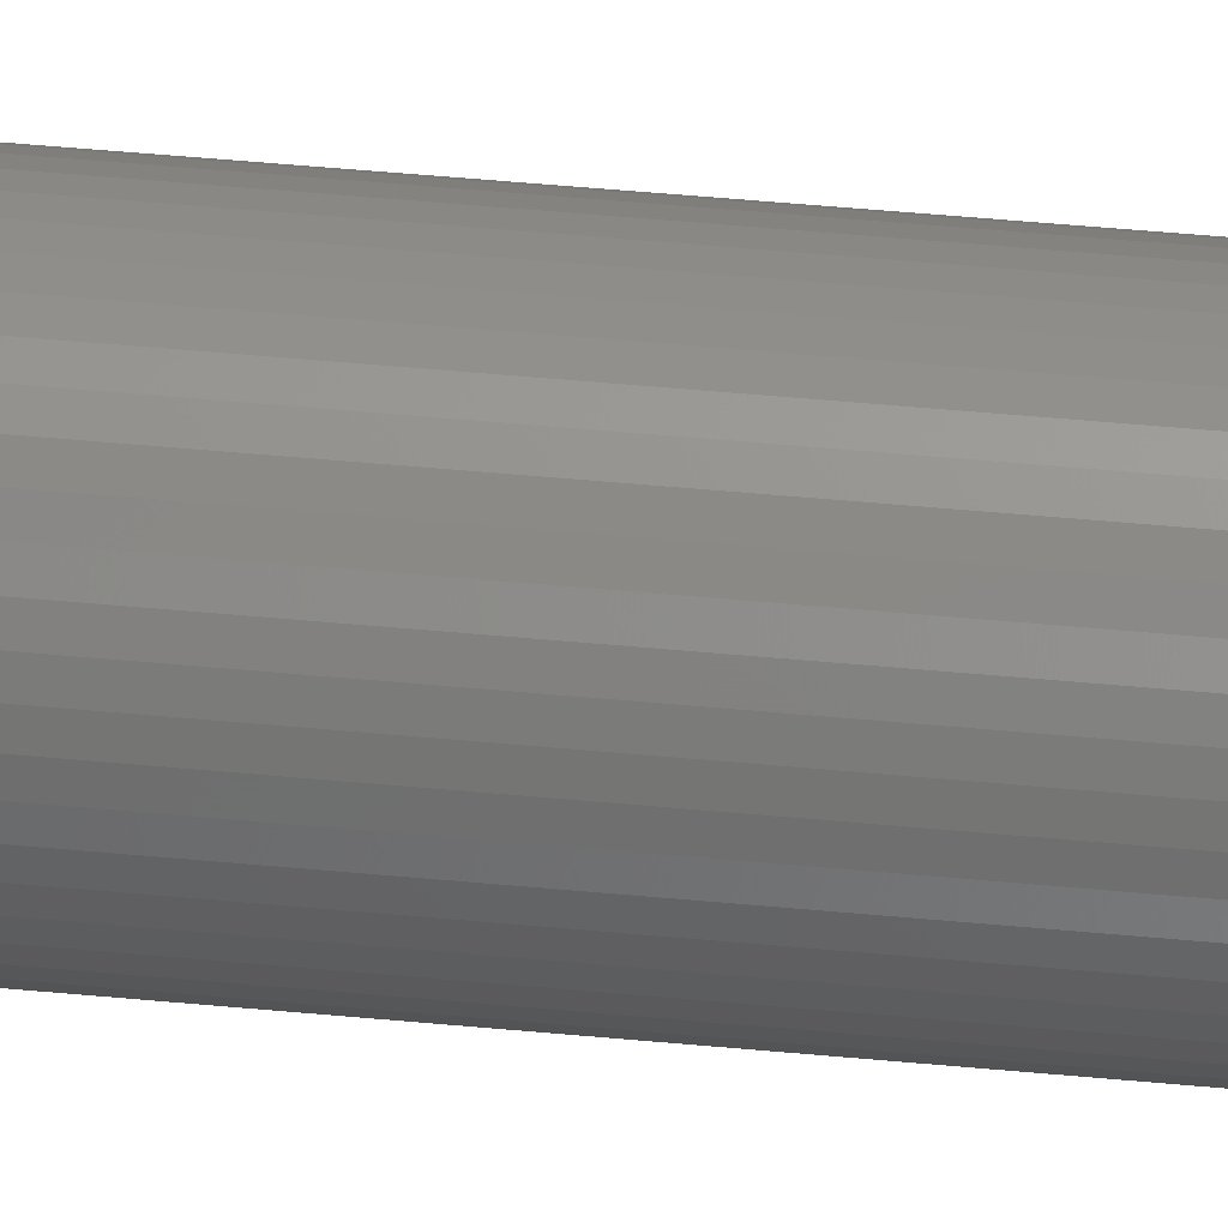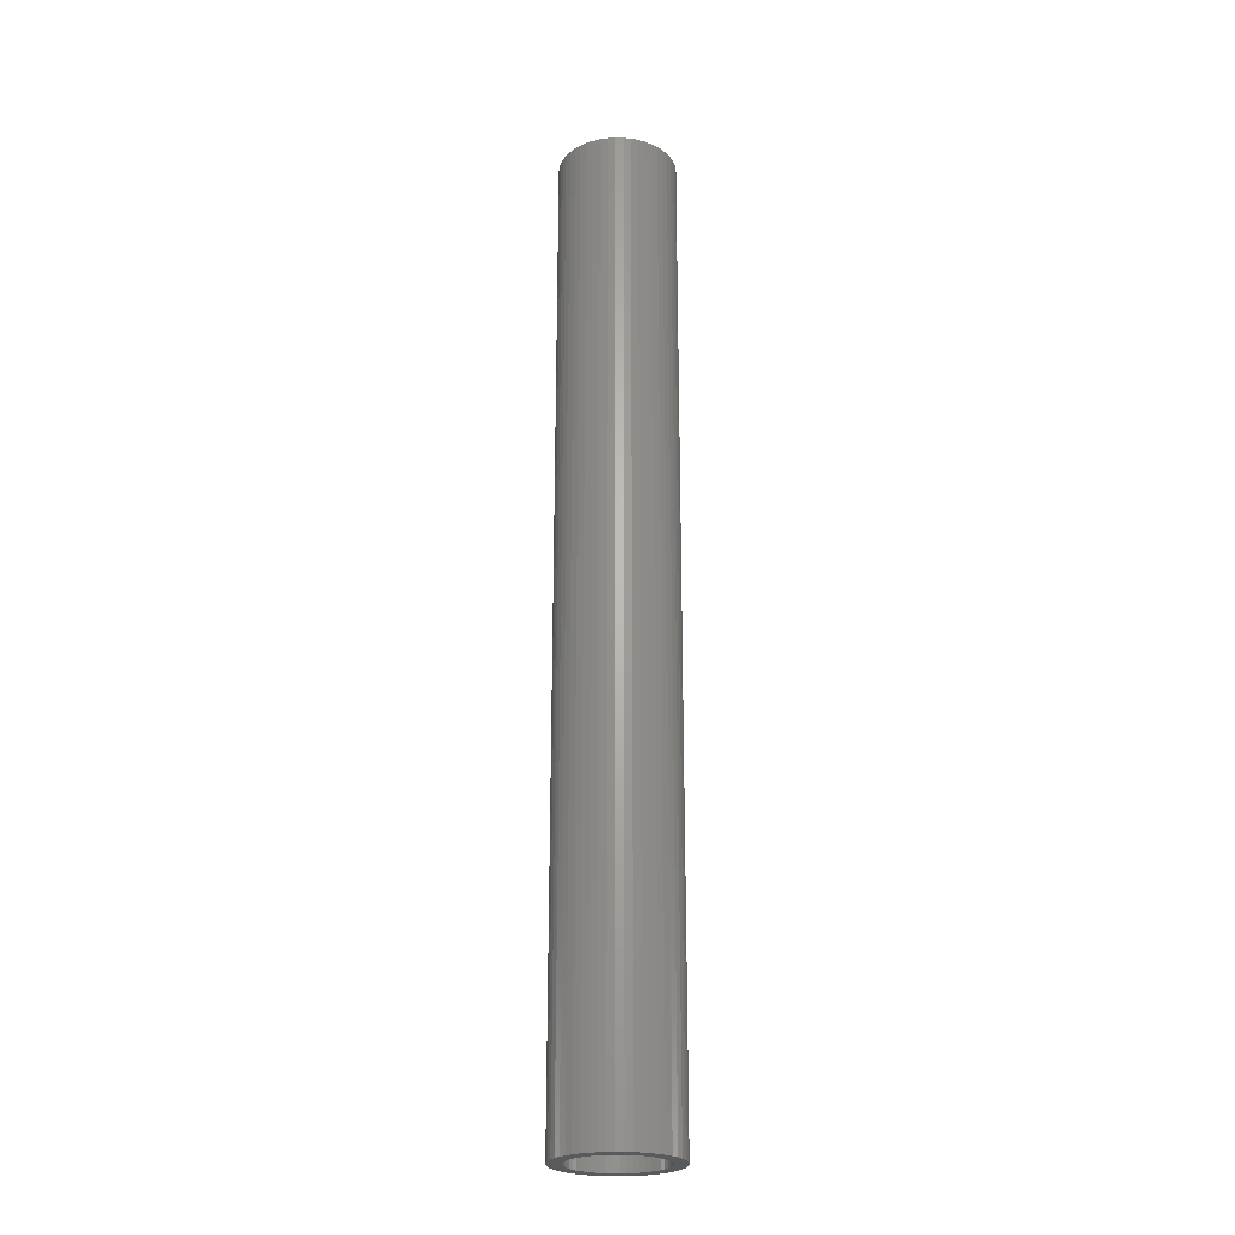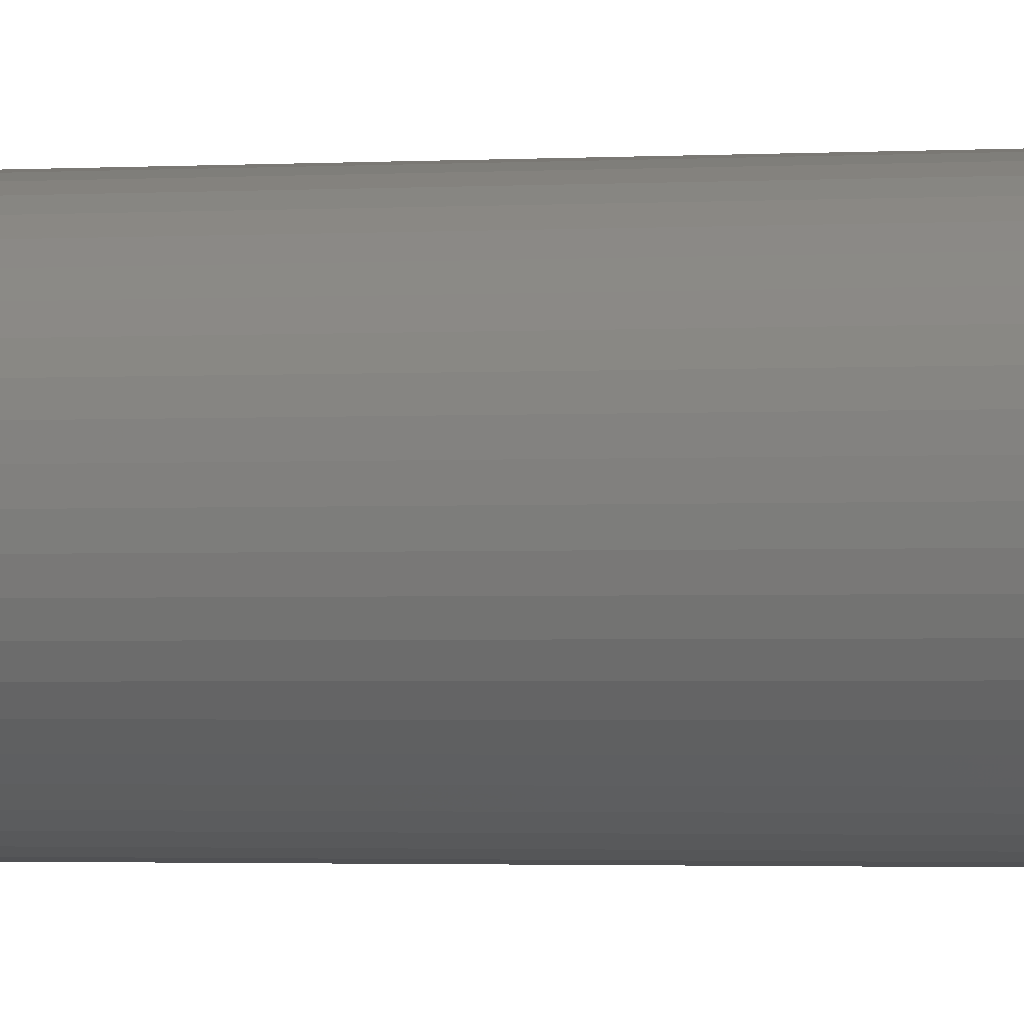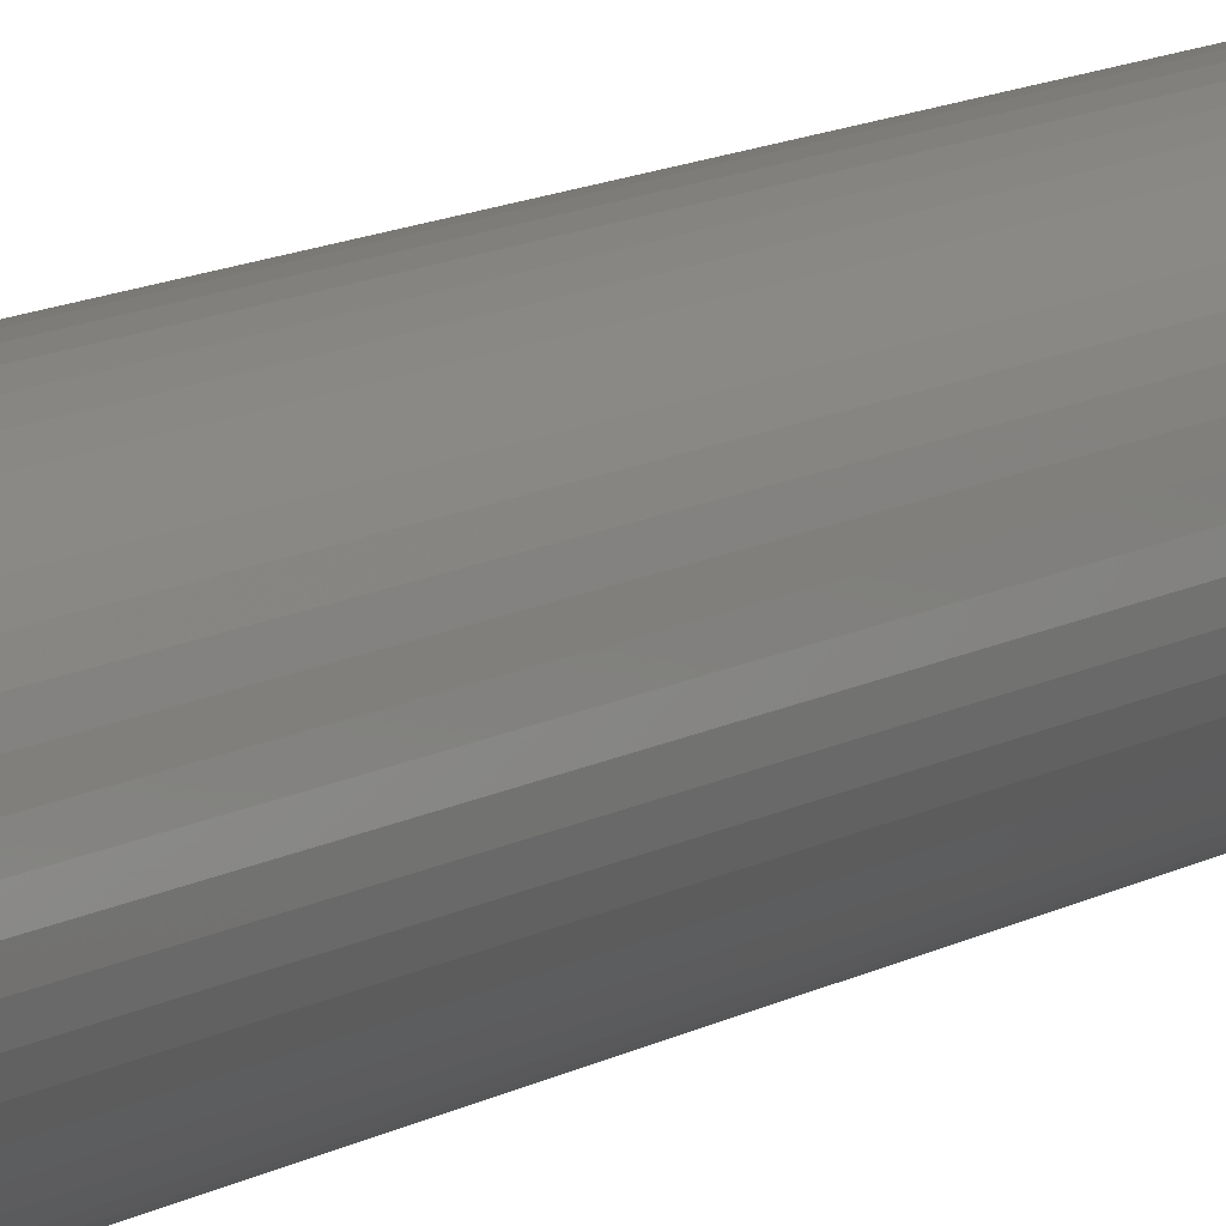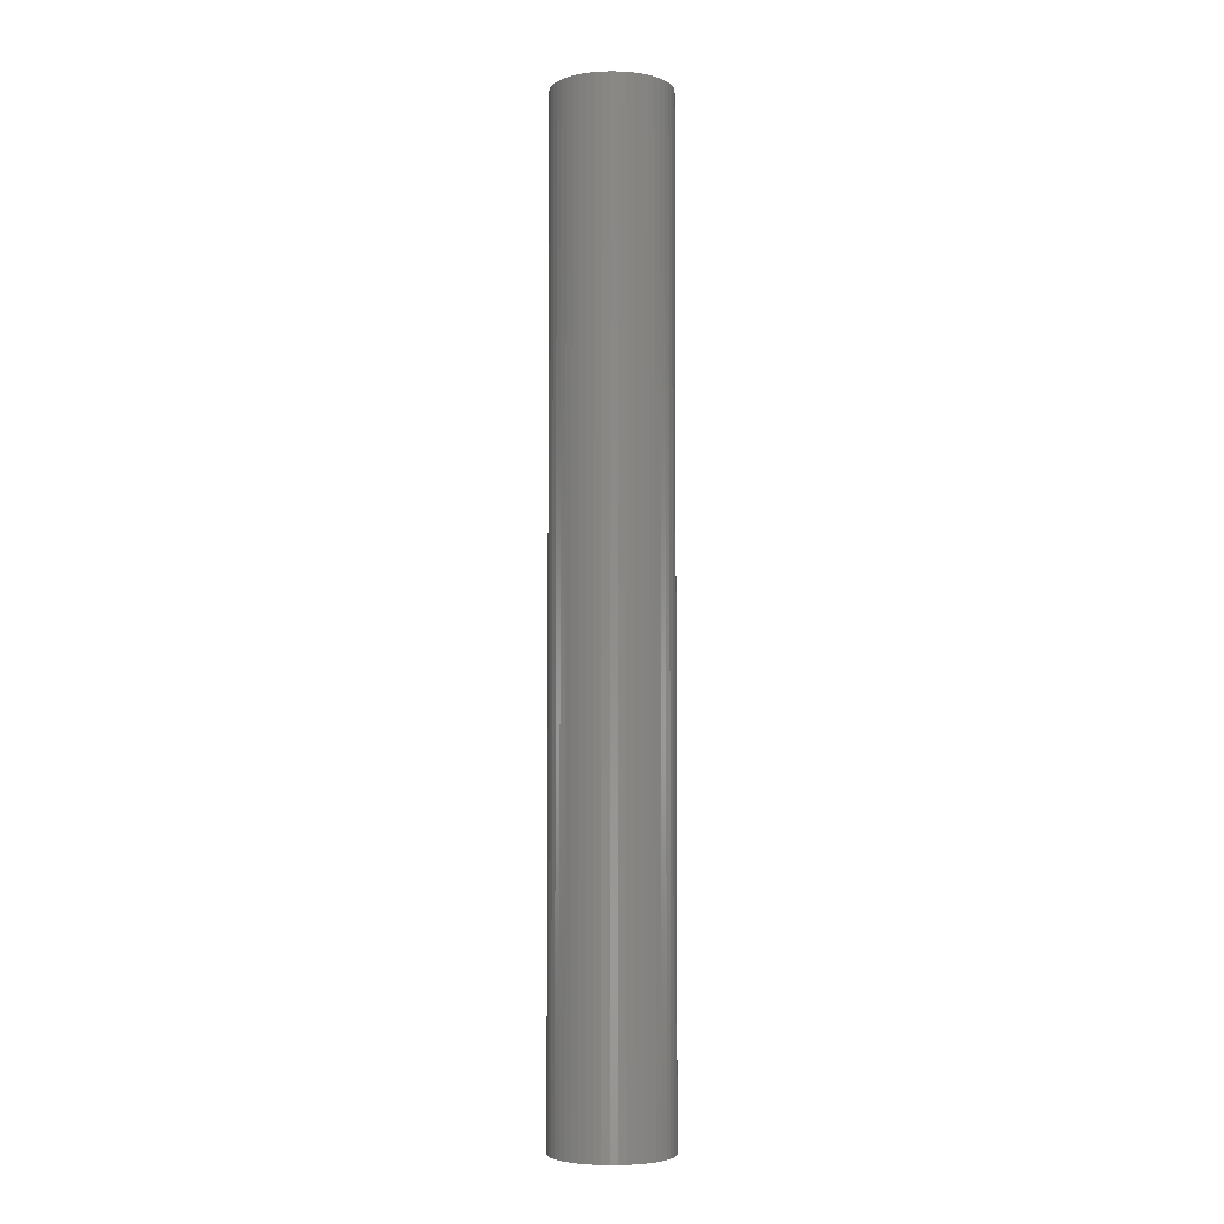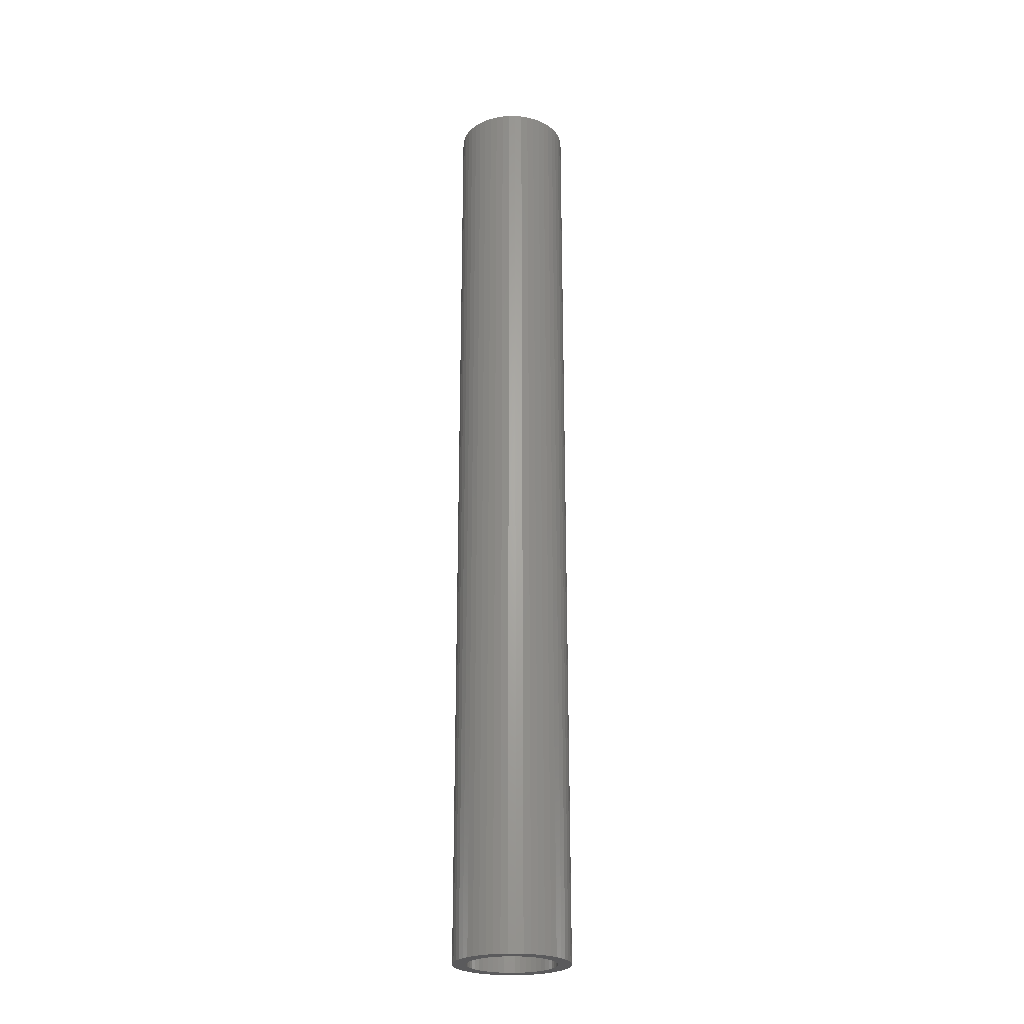
<metadata>
{"format":"stl","ext":"stl","renderer":"f3d","projection":"perspective","resolution":1024,"background":"white","views":[{"elev":47.1,"azim":-83.8,"up":"+Y"},{"elev":-24.1,"azim":-160.0,"up":"+Z"},{"elev":-1.0,"azim":-66.9,"up":"+Y"},{"elev":9.5,"azim":-149.4,"up":"+Y"},{"elev":-4.6,"azim":41.6,"up":"+Z"},{"elev":-24.6,"azim":-43.2,"up":"+Z"}]}
</metadata>
<code>
# stl→obj: 200 verts, 400 faces
v 2.35 0 19.5
v 2.331 0.2945 -19.5
v 2.331 0.2945 19.5
v 2.35 0 -19.5
v -2.35 0 -19.5
v -2.331 0.2945 19.5
v -2.331 0.2945 -19.5
v -2.35 0 19.5
v 0.1476 2.345 -19.5
v -0.1476 2.345 19.5
v 0.1476 2.345 19.5
v -0.1476 2.345 -19.5
v -0.1476 -2.345 -19.5
v 0.1476 -2.345 19.5
v -0.1476 -2.345 19.5
v 0.1476 -2.345 -19.5
v 1.713 1.609 -19.5
v 1.498 1.811 19.5
v 1.713 1.609 19.5
v 1.498 1.811 -19.5
v -1.498 1.811 -19.5
v -1.713 1.609 19.5
v -1.498 1.811 19.5
v -1.713 1.609 -19.5
v -0.7262 2.235 -19.5
v -1.001 2.126 19.5
v -0.7262 2.235 19.5
v -1.001 2.126 -19.5
v 2.185 0.8651 19.5
v 2.059 1.132 -19.5
v 2.059 1.132 19.5
v 2.185 0.8651 -19.5
v 1.901 1.381 -19.5
v 1.901 1.381 19.5
v 1.001 2.126 -19.5
v 0.7262 2.235 19.5
v 1.001 2.126 19.5
v 0.7262 2.235 -19.5
v 1.259 1.984 19.5
v 1.259 1.984 -19.5
v -2.185 0.8651 -19.5
v -2.059 1.132 19.5
v -2.059 1.132 -19.5
v -2.185 0.8651 19.5
v -1.901 1.381 -19.5
v -1.901 1.381 19.5
v 1.8 0 19.5
v 1.786 0.2256 19.5
v 2.276 0.5844 19.5
v 2.331 -0.2945 19.5
v 1.743 0.4476 19.5
v 1.786 -0.2256 19.5
v 1.674 0.6626 19.5
v 2.276 -0.5844 19.5
v 1.577 0.8672 19.5
v 1.743 -0.4476 19.5
v 2.185 -0.8651 19.5
v 1.456 1.058 19.5
v 1.312 1.232 19.5
v 1.147 1.387 19.5
v 0.9645 1.52 19.5
v 0.7664 1.629 19.5
v 0.5562 1.712 19.5
v 0.4403 2.308 19.5
v 0.3373 1.768 19.5
v 0.113 1.796 19.5
v -0.113 1.796 19.5
v -0.3373 1.768 19.5
v -0.4403 2.308 19.5
v -0.5562 1.712 19.5
v -0.7664 1.629 19.5
v -0.9645 1.52 19.5
v -1.259 1.984 19.5
v -1.147 1.387 19.5
v -1.312 1.232 19.5
v -1.456 1.058 19.5
v -1.577 0.8672 19.5
v -1.674 0.6626 19.5
v -1.743 0.4476 19.5
v 1.674 -0.6626 19.5
v 2.059 -1.132 19.5
v 1.577 -0.8672 19.5
v 1.901 -1.381 19.5
v 1.456 -1.058 19.5
v 1.713 -1.609 19.5
v 1.312 -1.232 19.5
v 1.498 -1.811 19.5
v 1.147 -1.387 19.5
v 1.259 -1.984 19.5
v 0.9645 -1.52 19.5
v 1.001 -2.126 19.5
v 0.7664 -1.629 19.5
v 0.7262 -2.235 19.5
v 0.5562 -1.712 19.5
v 0.4403 -2.308 19.5
v 0.3373 -1.768 19.5
v 0.113 -1.796 19.5
v -0.113 -1.796 19.5
v -0.3373 -1.768 19.5
v -0.4403 -2.308 19.5
v -0.5562 -1.712 19.5
v -0.7262 -2.235 19.5
v -0.7664 -1.629 19.5
v -1.001 -2.126 19.5
v -0.9645 -1.52 19.5
v -1.259 -1.984 19.5
v -1.147 -1.387 19.5
v -1.498 -1.811 19.5
v -1.312 -1.232 19.5
v -1.713 -1.609 19.5
v -1.456 -1.058 19.5
v -1.901 -1.381 19.5
v -1.577 -0.8672 19.5
v -2.059 -1.132 19.5
v -1.674 -0.6626 19.5
v -2.185 -0.8651 19.5
v -1.743 -0.4476 19.5
v -2.276 -0.5844 19.5
v -1.786 -0.2256 19.5
v -2.331 -0.2945 19.5
v -1.8 0 19.5
v -2.276 0.5844 19.5
v -1.786 0.2256 19.5
v -1.259 1.984 -19.5
v -0.4403 2.308 -19.5
v 1.8 0 -19.5
v 2.331 -0.2945 -19.5
v 1.786 -0.2256 -19.5
v 2.276 -0.5844 -19.5
v 1.743 -0.4476 -19.5
v 2.185 -0.8651 -19.5
v 1.786 0.2256 -19.5
v 1.674 -0.6626 -19.5
v 2.059 -1.132 -19.5
v 2.276 0.5844 -19.5
v 1.577 -0.8672 -19.5
v 1.901 -1.381 -19.5
v 1.743 0.4476 -19.5
v 1.456 -1.058 -19.5
v 1.713 -1.609 -19.5
v 1.312 -1.232 -19.5
v 1.498 -1.811 -19.5
v 1.147 -1.387 -19.5
v 1.259 -1.984 -19.5
v 0.9645 -1.52 -19.5
v 1.001 -2.126 -19.5
v 0.7664 -1.629 -19.5
v 0.7262 -2.235 -19.5
v 0.5562 -1.712 -19.5
v 0.4403 -2.308 -19.5
v 0.3373 -1.768 -19.5
v 0.113 -1.796 -19.5
v -0.113 -1.796 -19.5
v -0.3373 -1.768 -19.5
v -0.4403 -2.308 -19.5
v -0.5562 -1.712 -19.5
v -0.7262 -2.235 -19.5
v -0.7664 -1.629 -19.5
v -1.001 -2.126 -19.5
v -0.9645 -1.52 -19.5
v -1.259 -1.984 -19.5
v -1.147 -1.387 -19.5
v -1.498 -1.811 -19.5
v -1.312 -1.232 -19.5
v -1.713 -1.609 -19.5
v -1.456 -1.058 -19.5
v -1.901 -1.381 -19.5
v -1.577 -0.8672 -19.5
v -2.059 -1.132 -19.5
v -1.674 -0.6626 -19.5
v -2.185 -0.8651 -19.5
v -1.743 -0.4476 -19.5
v 1.674 0.6626 -19.5
v 1.577 0.8672 -19.5
v 1.456 1.058 -19.5
v 1.312 1.232 -19.5
v 1.147 1.387 -19.5
v 0.9645 1.52 -19.5
v 0.7664 1.629 -19.5
v 0.5562 1.712 -19.5
v 0.4403 2.308 -19.5
v 0.3373 1.768 -19.5
v 0.113 1.796 -19.5
v -0.113 1.796 -19.5
v -0.3373 1.768 -19.5
v -0.5562 1.712 -19.5
v -0.7664 1.629 -19.5
v -0.9645 1.52 -19.5
v -1.147 1.387 -19.5
v -1.312 1.232 -19.5
v -1.456 1.058 -19.5
v -1.577 0.8672 -19.5
v -1.674 0.6626 -19.5
v -1.743 0.4476 -19.5
v -2.276 0.5844 -19.5
v -1.786 0.2256 -19.5
v -1.8 0 -19.5
v -2.276 -0.5844 -19.5
v -1.786 -0.2256 -19.5
v -2.331 -0.2945 -19.5
f 1 2 3
f 2 1 4
f 5 6 7
f 6 5 8
f 9 10 11
f 10 9 12
f 13 14 15
f 14 13 16
f 17 18 19
f 18 17 20
f 21 22 23
f 22 21 24
f 25 26 27
f 26 25 28
f 29 30 31
f 30 29 32
f 31 33 34
f 33 31 30
f 35 36 37
f 36 35 38
f 20 39 18
f 39 20 40
f 41 42 43
f 42 41 44
f 45 22 24
f 22 45 46
f 47 1 3
f 48 3 49
f 1 47 50
f 51 49 29
f 52 50 47
f 53 29 31
f 50 52 54
f 55 31 34
f 56 54 52
f 54 56 57
f 3 48 47
f 49 51 48
f 58 34 19
f 29 53 51
f 31 55 53
f 59 19 18
f 34 58 55
f 19 59 58
f 60 18 39
f 18 60 59
f 61 39 37
f 39 61 60
f 37 62 61
f 36 62 37
f 36 63 62
f 64 63 36
f 64 65 63
f 11 65 64
f 11 66 65
f 11 67 66
f 10 67 11
f 10 68 67
f 69 68 10
f 69 70 68
f 27 70 69
f 27 71 70
f 26 71 27
f 71 26 72
f 73 72 26
f 72 73 74
f 23 74 73
f 74 23 75
f 22 75 23
f 75 22 76
f 46 76 22
f 76 46 77
f 42 77 46
f 77 42 78
f 44 78 42
f 78 44 79
f 80 57 56
f 57 80 81
f 82 81 80
f 81 82 83
f 84 83 82
f 83 84 85
f 86 85 84
f 85 86 87
f 88 87 86
f 87 88 89
f 90 89 88
f 89 90 91
f 92 91 90
f 92 93 91
f 94 93 92
f 94 95 93
f 96 95 94
f 96 14 95
f 97 14 96
f 98 14 97
f 98 15 14
f 99 15 98
f 99 100 15
f 101 100 99
f 101 102 100
f 103 102 101
f 104 103 105
f 103 104 102
f 106 105 107
f 105 106 104
f 108 107 109
f 110 109 111
f 107 108 106
f 112 111 113
f 114 113 115
f 109 110 108
f 116 115 117
f 118 117 119
f 120 119 121
f 122 79 44
f 111 112 110
f 79 122 123
f 113 114 112
f 6 123 122
f 115 116 114
f 123 6 121
f 117 118 116
f 8 121 6
f 119 120 118
f 121 8 120
f 28 73 26
f 73 28 124
f 125 27 69
f 27 125 25
f 126 4 127
f 128 127 129
f 4 126 2
f 130 129 131
f 132 2 126
f 133 131 134
f 2 132 135
f 136 134 137
f 138 135 132
f 135 138 32
f 127 128 126
f 129 130 128
f 139 137 140
f 131 133 130
f 134 136 133
f 141 140 142
f 137 139 136
f 140 141 139
f 143 142 144
f 142 143 141
f 145 144 146
f 144 145 143
f 146 147 145
f 148 147 146
f 148 149 147
f 150 149 148
f 150 151 149
f 16 151 150
f 16 152 151
f 16 153 152
f 13 153 16
f 13 154 153
f 155 154 13
f 155 156 154
f 157 156 155
f 157 158 156
f 159 158 157
f 158 159 160
f 161 160 159
f 160 161 162
f 163 162 161
f 162 163 164
f 165 164 163
f 164 165 166
f 167 166 165
f 166 167 168
f 169 168 167
f 168 169 170
f 171 170 169
f 170 171 172
f 173 32 138
f 32 173 30
f 174 30 173
f 30 174 33
f 175 33 174
f 33 175 17
f 176 17 175
f 17 176 20
f 177 20 176
f 20 177 40
f 178 40 177
f 40 178 35
f 179 35 178
f 179 38 35
f 180 38 179
f 180 181 38
f 182 181 180
f 182 9 181
f 183 9 182
f 184 9 183
f 184 12 9
f 185 12 184
f 185 125 12
f 186 125 185
f 186 25 125
f 187 25 186
f 28 187 188
f 187 28 25
f 124 188 189
f 188 124 28
f 21 189 190
f 24 190 191
f 189 21 124
f 45 191 192
f 43 192 193
f 190 24 21
f 41 193 194
f 195 194 196
f 7 196 197
f 198 172 171
f 191 45 24
f 172 198 199
f 192 43 45
f 200 199 198
f 193 41 43
f 199 200 197
f 194 195 41
f 5 197 200
f 196 7 195
f 197 5 7
f 148 91 93
f 91 148 146
f 49 32 29
f 32 49 135
f 3 135 49
f 135 3 2
f 34 17 19
f 17 34 33
f 38 64 36
f 64 38 181
f 181 11 64
f 11 181 9
f 40 37 39
f 37 40 35
f 43 46 45
f 46 43 42
f 195 44 41
f 44 195 122
f 7 122 195
f 122 7 6
f 124 23 73
f 23 124 21
f 12 69 10
f 69 12 125
f 50 4 1
f 4 50 127
f 57 129 54
f 129 57 131
f 54 127 50
f 127 54 129
f 165 108 110
f 108 165 163
f 169 116 171
f 116 169 114
f 165 112 167
f 112 165 110
f 144 87 89
f 87 144 142
f 198 120 200
f 120 198 118
f 200 8 5
f 8 200 120
f 171 118 198
f 118 171 116
f 85 137 83
f 137 85 140
f 146 89 91
f 89 146 144
f 81 131 57
f 131 81 134
f 83 134 81
f 134 83 137
f 155 15 100
f 15 155 13
f 159 102 104
f 102 159 157
f 157 100 102
f 100 157 155
f 167 114 169
f 114 167 112
f 142 85 87
f 85 142 140
f 150 93 95
f 93 150 148
f 16 95 14
f 95 16 150
f 161 104 106
f 104 161 159
f 163 106 108
f 106 163 161
f 126 48 132
f 48 126 47
f 121 196 123
f 196 121 197
f 184 66 67
f 66 184 183
f 152 98 97
f 98 152 153
f 177 59 60
f 59 177 176
f 190 74 75
f 74 190 189
f 187 70 71
f 70 187 186
f 139 82 136
f 82 139 84
f 173 55 174
f 55 173 53
f 132 51 138
f 51 132 48
f 180 62 63
f 62 180 179
f 182 63 65
f 63 182 180
f 178 60 61
f 60 178 177
f 78 192 77
f 192 78 193
f 79 193 78
f 193 79 194
f 186 68 70
f 68 186 185
f 151 97 96
f 97 151 152
f 138 53 173
f 53 138 51
f 175 59 176
f 59 175 58
f 174 58 175
f 58 174 55
f 183 65 66
f 65 183 182
f 179 61 62
f 61 179 178
f 77 191 76
f 191 77 192
f 76 190 75
f 190 76 191
f 123 194 79
f 194 123 196
f 188 71 72
f 71 188 187
f 189 72 74
f 72 189 188
f 185 67 68
f 67 185 184
f 145 92 90
f 92 145 147
f 141 88 86
f 88 141 143
f 130 52 128
f 52 130 56
f 136 80 133
f 80 136 82
f 141 84 139
f 84 141 86
f 128 47 126
f 47 128 52
f 154 101 99
f 101 154 156
f 115 172 117
f 172 115 170
f 119 197 121
f 197 119 199
f 147 94 92
f 94 147 149
f 149 96 94
f 96 149 151
f 143 90 88
f 90 143 145
f 133 56 130
f 56 133 80
f 153 99 98
f 99 153 154
f 156 103 101
f 103 156 158
f 160 107 105
f 107 160 162
f 162 109 107
f 109 162 164
f 117 199 119
f 199 117 172
f 158 105 103
f 105 158 160
f 111 168 113
f 168 111 166
f 113 170 115
f 170 113 168
f 109 166 111
f 166 109 164

</code>
